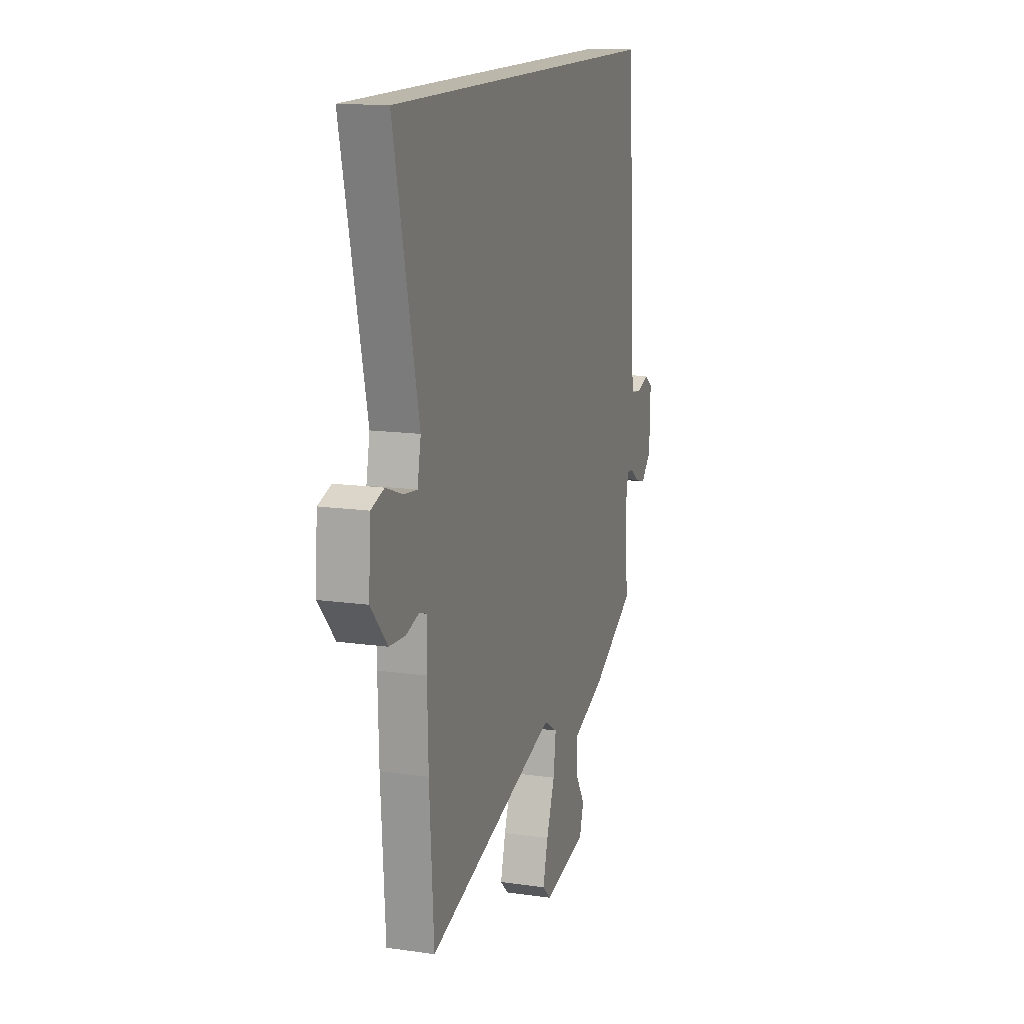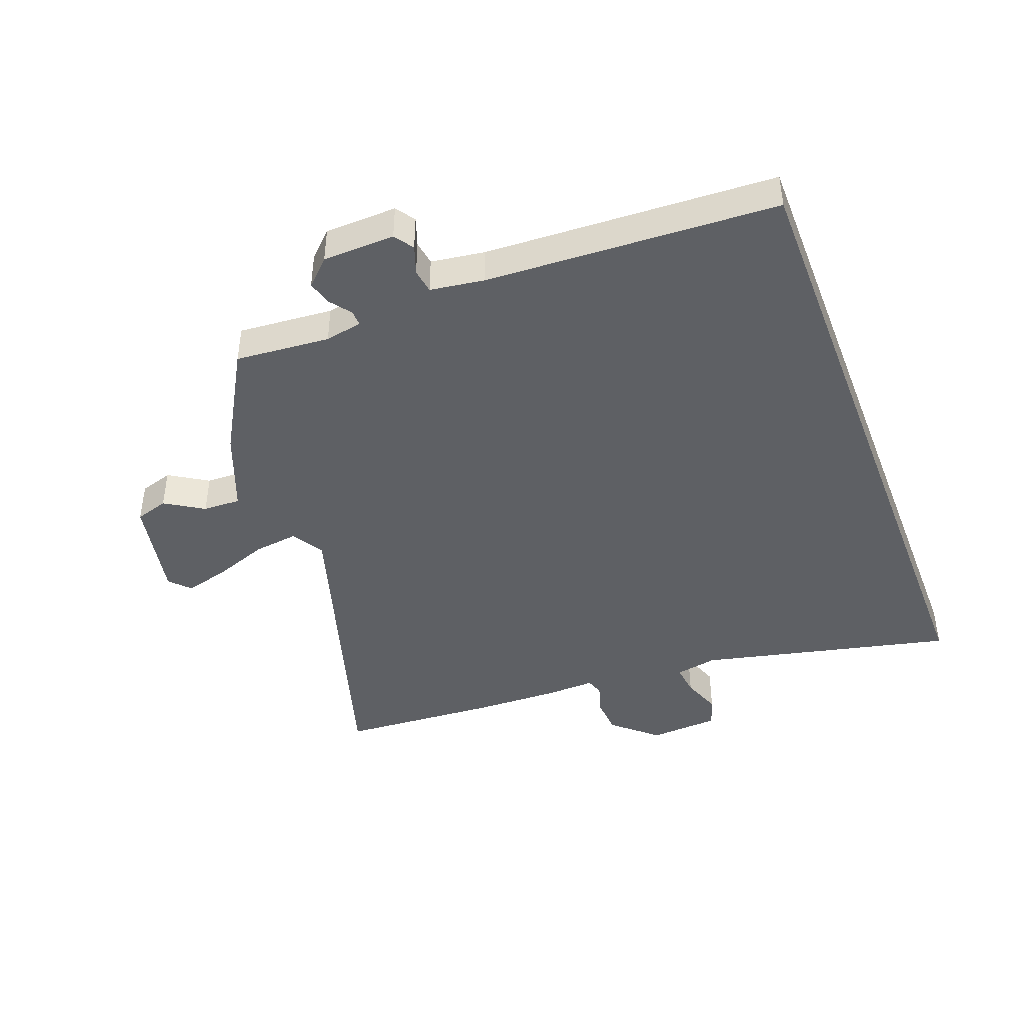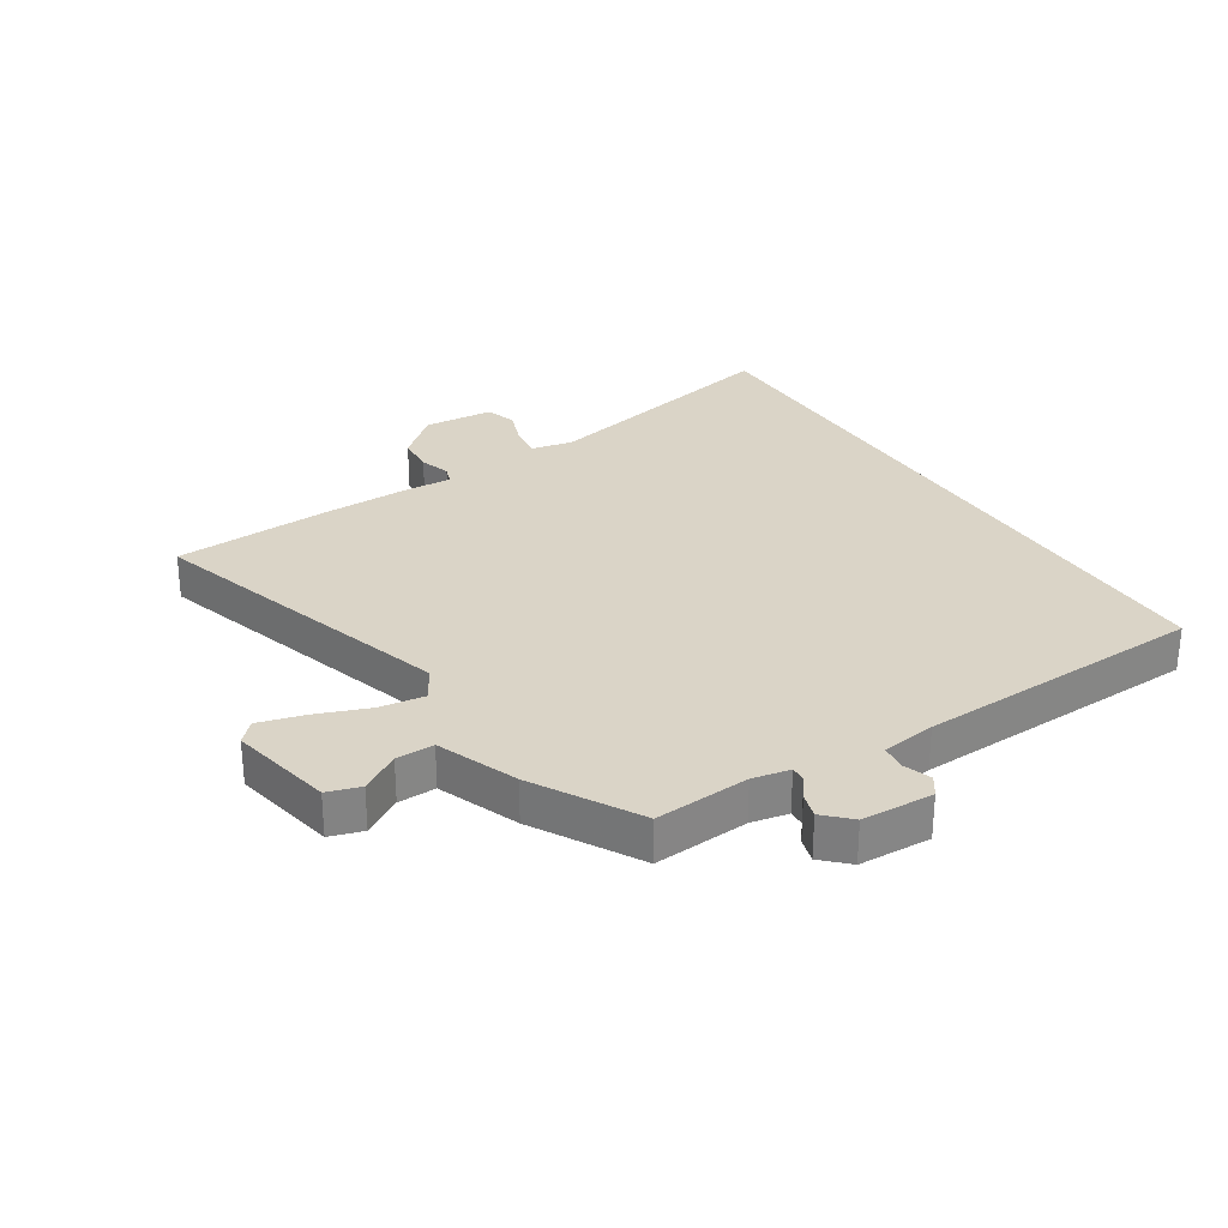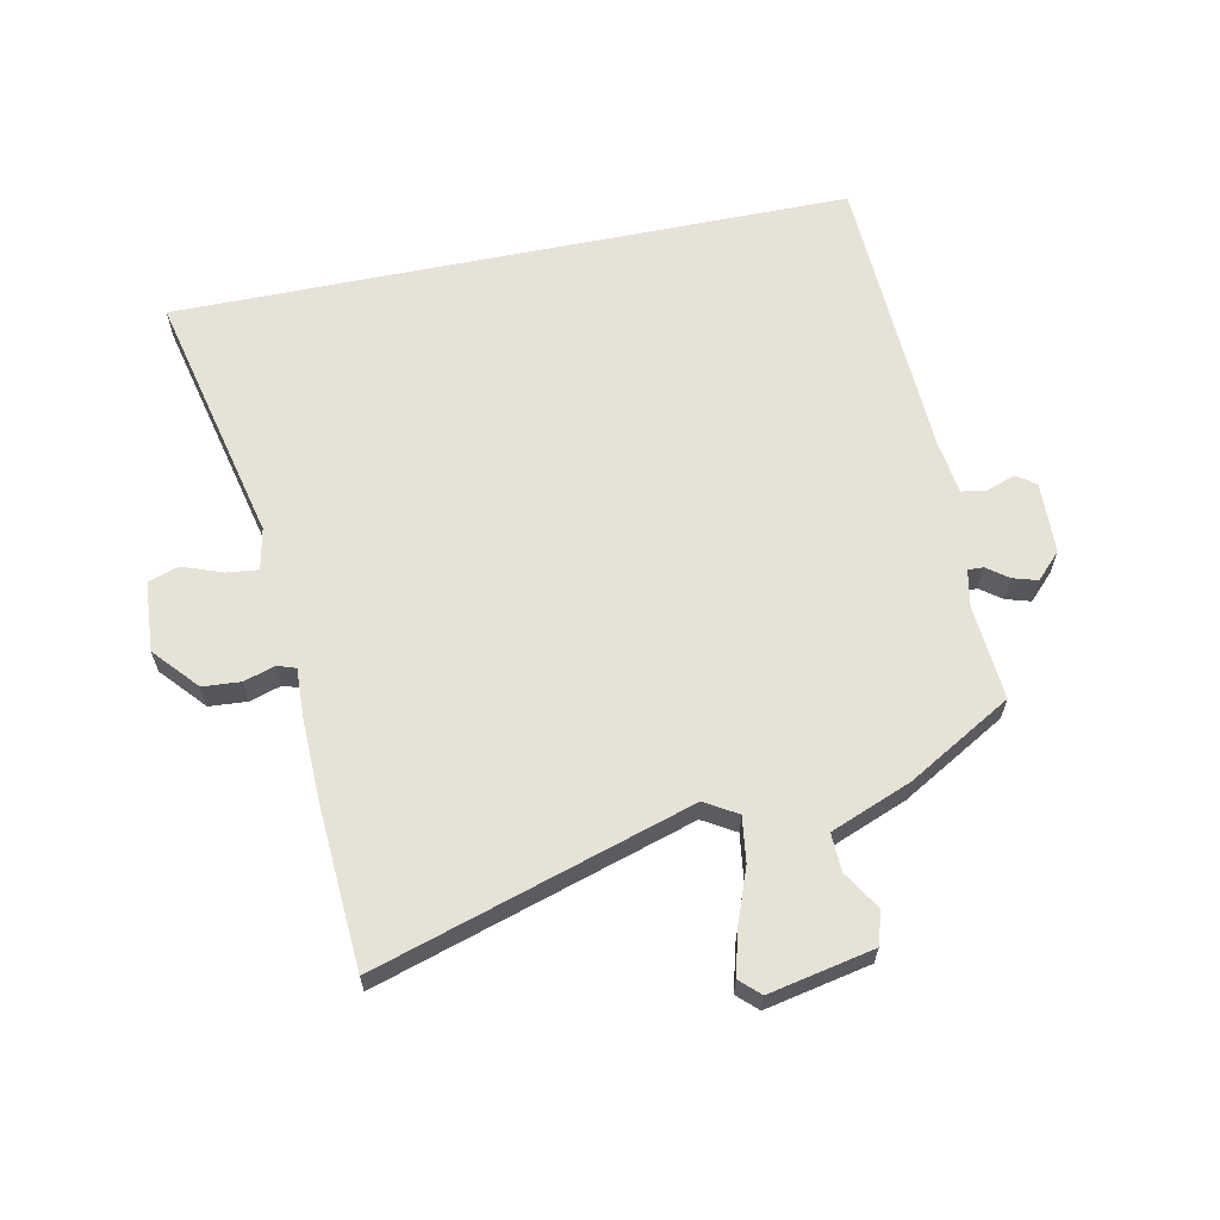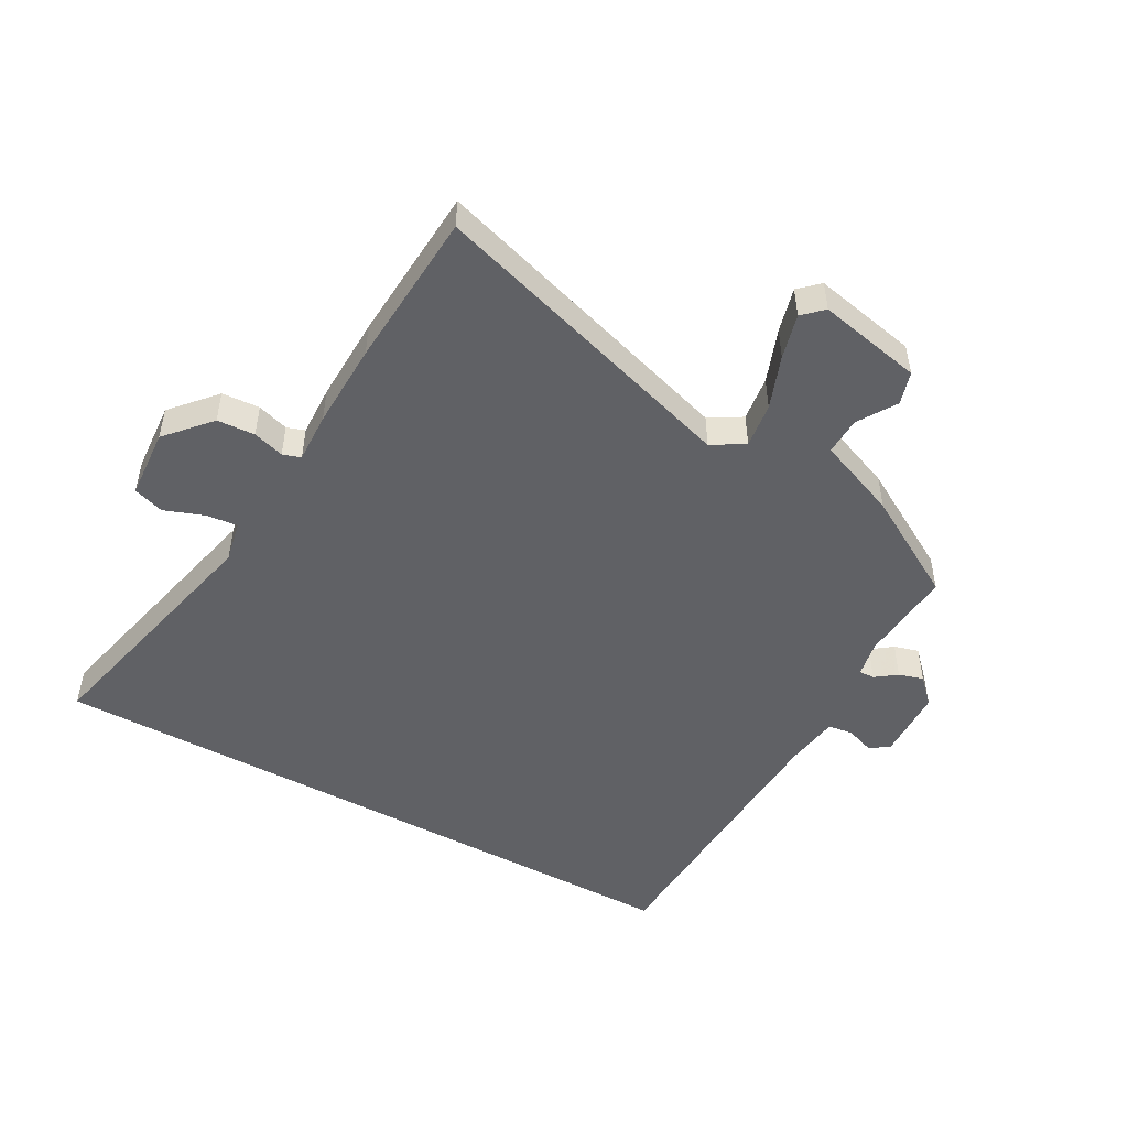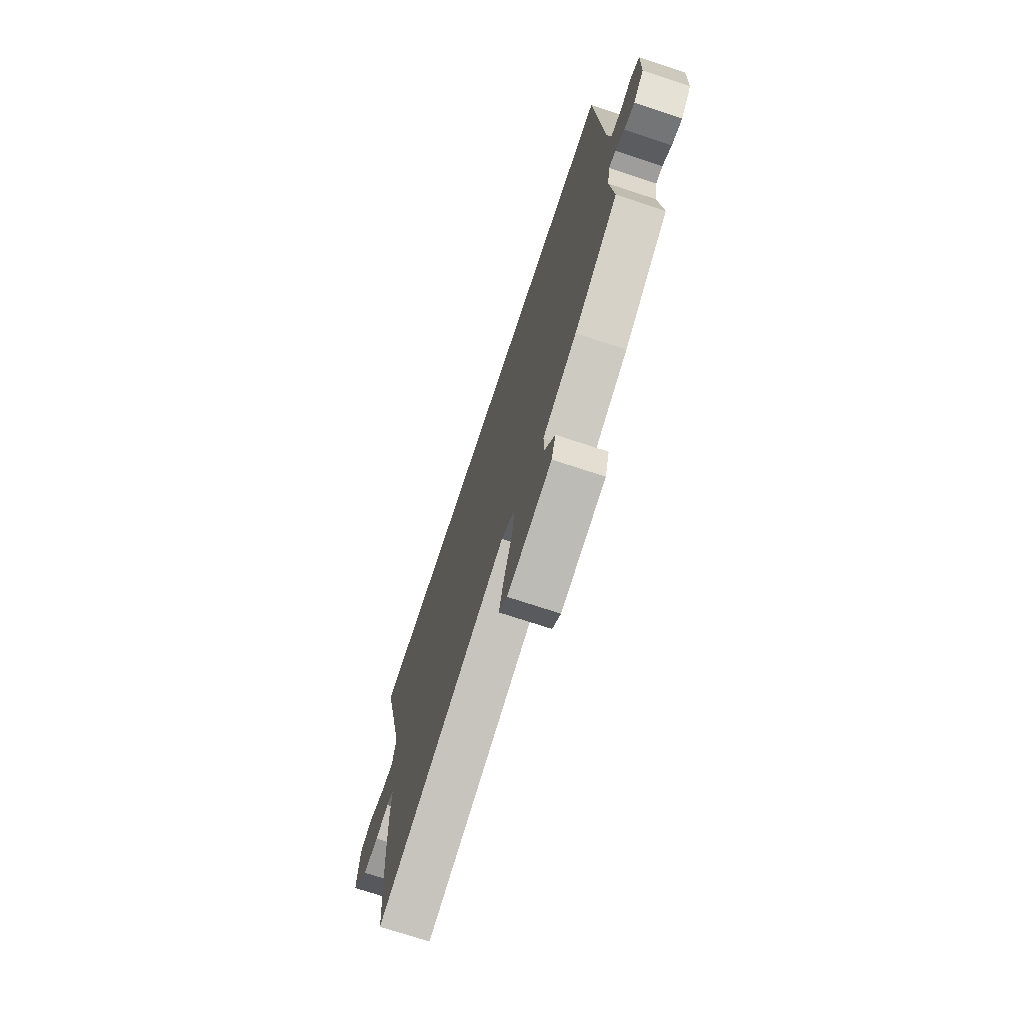
<metadata>
{"format":"obj","ext":"obj","renderer":"f3d","projection":"perspective","resolution":1024,"background":"white","views":[{"elev":14.2,"azim":107.6,"up":"+Z"},{"elev":-43.1,"azim":-69.1,"up":"+Y"},{"elev":28.9,"azim":-122.0,"up":"+Y"},{"elev":63.1,"azim":168.5,"up":"+Y"},{"elev":-49.4,"azim":151.0,"up":"+Y"},{"elev":-72.7,"azim":-108.3,"up":"+Z"}]}
</metadata>
<code>
v -0.513 0.07 -0.428
v -0.5 0.07 -0.27
v -0.512 0.07 -0.208
v -0.538 0.07 -0.209
v -0.573 0.07 -0.235
v -0.614 0.07 -0.247
v -0.655 0.07 -0.205
v -0.659 0.07 -0.085
v -0.627 0.07 -0.063
v -0.579 0.07 -0.08
v -0.538 0.07 -0.074
v -0.525 0.07 0.016
v -0.502 0.07 0.5
v 0.624 0.07 0.5
v 0.526 0.07 0.076
v 0.54 0.07 0.006
v 0.593 0.07 0.012
v 0.659 0.07 0.036
v 0.71 0.07 0.019
v 0.718 0.07 -0.098
v 0.653 0.07 -0.171
v 0.59 0.07 -0.175
v 0.538 0.07 -0.159
v 0.508 0.07 -0.169
v 0.511 0.07 -0.253
v 0.507 0.07 -0.396
v 0.49 0.07 -0.659
v -0.033 0.07 -0.497
v -0.087 0.07 -0.529
v -0.077 0.07 -0.604
v -0.044 0.07 -0.693
v -0.024 0.07 -0.768
v -0.057 0.07 -0.799
v -0.231 0.07 -0.763
v -0.248 0.07 -0.708
v -0.208 0.07 -0.644
v -0.206 0.07 -0.581
v -0.34 0.07 -0.528
v -0.513 0 -0.428
v -0.5 0 -0.27
v -0.512 0 -0.208
v -0.538 0 -0.209
v -0.573 0 -0.235
v -0.614 0 -0.247
v -0.655 0 -0.205
v -0.659 0 -0.085
v -0.627 0 -0.063
v -0.579 0 -0.08
v -0.538 0 -0.074
v -0.525 0 0.016
v -0.502 0 0.5
v 0.624 0 0.5
v 0.526 0 0.076
v 0.54 0 0.006
v 0.593 0 0.012
v 0.659 0 0.036
v 0.71 0 0.019
v 0.718 0 -0.098
v 0.653 0 -0.171
v 0.59 0 -0.175
v 0.538 0 -0.159
v 0.508 0 -0.169
v 0.511 0 -0.253
v 0.507 0 -0.396
v 0.49 0 -0.659
v -0.033 0 -0.497
v -0.087 0 -0.529
v -0.077 0 -0.604
v -0.044 0 -0.693
v -0.024 0 -0.768
v -0.057 0 -0.799
v -0.231 0 -0.763
v -0.248 0 -0.708
v -0.208 0 -0.644
v -0.206 0 -0.581
v -0.34 0 -0.528
f 37 38 1 2
f 34 35 36
f 33 34 36
f 32 33 36
f 31 32 36
f 30 31 36
f 29 30 36 37
f 37 2 3
f 29 37 3
f 28 29 3
f 27 28 3
f 26 27 3
f 25 26 3
f 24 25 3
f 21 22 23
f 20 21 23
f 19 20 23
f 18 19 23
f 17 18 23
f 23 24 3
f 17 23 3
f 16 17 3
f 12 13 14 15
f 16 3 4
f 15 16 4
f 12 15 4
f 11 12 4
f 8 9 10
f 7 8 10
f 6 7 10
f 5 6 10
f 4 5 10
f 4 10 11
f 40 39 76 75
f 74 73 72
f 74 72 71
f 74 71 70
f 74 70 69
f 74 69 68
f 75 74 68 67
f 41 40 75
f 41 75 67
f 41 67 66
f 41 66 65
f 41 65 64
f 41 64 63
f 41 63 62
f 61 60 59
f 61 59 58
f 61 58 57
f 61 57 56
f 61 56 55
f 41 62 61
f 41 61 55
f 41 55 54
f 53 52 51 50
f 42 41 54
f 42 54 53
f 42 53 50
f 42 50 49
f 48 47 46
f 48 46 45
f 48 45 44
f 48 44 43
f 48 43 42
f 49 48 42
f 1 39 40 2
f 2 40 41 3
f 3 41 42 4
f 4 42 43 5
f 5 43 44 6
f 6 44 45 7
f 7 45 46 8
f 8 46 47 9
f 9 47 48 10
f 10 48 49 11
f 11 49 50 12
f 12 50 51 13
f 13 51 52 14
f 14 52 53 15
f 15 53 54 16
f 16 54 55 17
f 17 55 56 18
f 18 56 57 19
f 19 57 58 20
f 20 58 59 21
f 21 59 60 22
f 22 60 61 23
f 23 61 62 24
f 24 62 63 25
f 25 63 64 26
f 26 64 65 27
f 27 65 66 28
f 28 66 67 29
f 29 67 68 30
f 30 68 69 31
f 31 69 70 32
f 32 70 71 33
f 33 71 72 34
f 34 72 73 35
f 35 73 74 36
f 36 74 75 37
f 37 75 76 38
f 38 76 39 1

</code>
